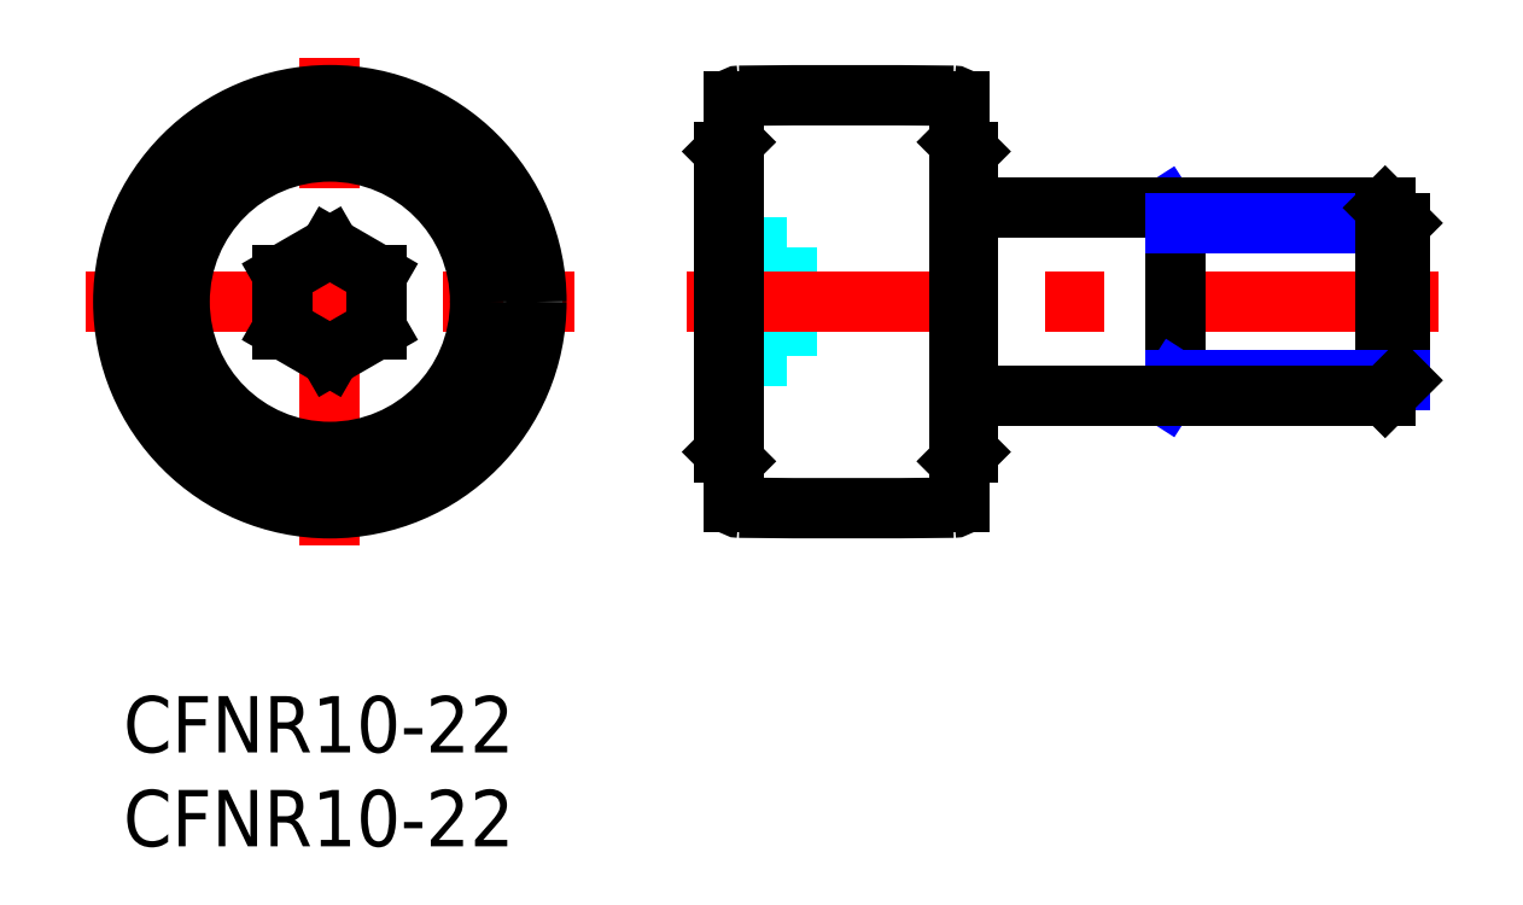
<metadata>
{"format":"dxf","ext":"dxf","renderer":"ezdxf+matplotlib","layout":"modelspace","background":"white","min_lineweight":24,"dpi":150}
</metadata>
<code>
0
SECTION
2
ENTITIES
0
INSERT
8
MSM_CONTINUOUS
2
*U11
10
0
20
0
30
0
0
INSERT
8
MSM_CONTINUOUS
2
*U12
10
0
20
0
30
0
0
LINE
8
MSM_CENTER
10
-2
20
21
30
0
11
24
21
21
31
0
0
LINE
8
MSM_CENTER
10
11
20
8
30
0
11
11
21
34
31
0
0
CIRCLE
8
MSM_CONTINUOUS
10
11
20
21
30
0
40
11
0
CIRCLE
8
MSM_CONTINUOUS
10
11
20
21
30
0
40
8.5
0
CIRCLE
8
MSM_CONTINUOUS
10
11
20
21
30
0
40
8
0
LINE
8
MSM_CONTINUOUS
10
11
20
23.89
30
0
11
13.5
21
22.44
31
0
0
LINE
8
MSM_CONTINUOUS
10
13.5
20
22.44
30
0
11
13.5
21
19.56
31
0
0
LINE
8
MSM_CONTINUOUS
10
13.5
20
19.56
30
0
11
11
21
18.11
31
0
0
LINE
8
MSM_CONTINUOUS
10
11
20
18.11
30
0
11
8.5
21
19.56
31
0
0
LINE
8
MSM_CONTINUOUS
10
8.5
20
19.56
30
0
11
8.5
21
22.44
31
0
0
LINE
8
MSM_CONTINUOUS
10
8.5
20
22.44
30
0
11
11
21
23.89
31
0
0
LINE
8
MSM_DASHED
10
35.35
20
23.89
30
0
11
32
21
23.89
31
0
0
LINE
8
MSM_DASHED
10
35.35
20
18.11
30
0
11
32
21
18.11
31
0
0
LINE
8
MSM_DASHED
10
35.35
20
23.89
30
0
11
35.35
21
18.11
31
0
0
LINE
8
MSM_DASHED
10
35.35
20
19.56
30
0
11
32
21
19.56
31
0
0
LINE
8
MSM_DASHED
10
35.35
20
22.44
30
0
11
32
21
22.44
31
0
0
LINE
8
MSM_CENTER
10
30
20
21
30
0
11
70
21
21
31
0
0
LINE
8
MSM_CONTINUOUS
10
32
20
13
30
0
11
32.5
21
12.5
31
0
0
LINE
8
MSM_CONTINUOUS
10
32.5
20
29.5
30
0
11
32
21
29
31
0
0
LINE
8
MSM_CONTINUOUS
10
32
20
29
30
0
11
32
21
13
31
0
0
LINE
8
MSM_CONTINUOUS
10
45
20
29
30
0
11
44.5
21
29.5
31
0
0
LINE
8
MSM_CONTINUOUS
10
44.5
20
12.5
30
0
11
45
21
13
31
0
0
LINE
8
MSM_CONTINUOUS
10
45
20
29
30
0
11
45
21
13
31
0
0
LINE
8
MSM_CONTINUOUS
10
32.5
20
31.67
30
0
11
32.5
21
10.33
31
0
0
ARC
8
MSM_CONTINUOUS
10
32.8
20
10.33
30
0
40
0.3
50
180
51
269.3
0
ARC
8
MSM_CONTINUOUS
10
32.8
20
31.67
30
0
40
0.3
50
90.65
51
180
0
LINE
8
MSM_CONTINUOUS
10
44.5
20
31.67
30
0
11
44.5
21
10.33
31
0
0
ARC
8
MSM_CONTINUOUS
10
44.2
20
10.33
30
0
40
0.3
50
270.7
51
0
0
ARC
8
MSM_CONTINUOUS
10
44.2
20
31.67
30
0
40
0.3
50
0
51
89.35
0
ARC
8
MSM_CONTINUOUS
10
38.5
20
-468
30
0
40
500
50
89.35
51
90.65
0
ARC
8
MSM_CONTINUOUS
10
38.5
20
510
30
0
40
500
50
269.3
51
270.7
0
LINE
8
MSM_NARROW
10
55.48
20
26
30
0
11
56
21
25.19
31
0
0
LINE
8
MSM_CONTINUOUS
10
56
20
26
30
0
11
56
21
16
31
0
0
LINE
8
MSM_NARROW
10
55.48
20
16
30
0
11
56
21
16.81
31
0
0
LINE
8
MSM_CONTINUOUS
10
45
20
26
30
0
11
67.19
21
26
31
0
0
LINE
8
MSM_NARROW
10
56
20
25.19
30
0
11
68
21
25.19
31
0
0
LINE
8
MSM_CONTINUOUS
10
68
20
16.81
30
0
11
68
21
25.19
31
0
0
LINE
8
MSM_CONTINUOUS
10
67.19
20
16
30
0
11
67.19
21
26
31
0
0
LINE
8
MSM_CONTINUOUS
10
67.19
20
26
30
0
11
68
21
25.19
31
0
0
LINE
8
MSM_NARROW
10
56
20
16.81
30
0
11
68
21
16.81
31
0
0
LINE
8
MSM_CONTINUOUS
10
45
20
16
30
0
11
67.19
21
16
31
0
0
LINE
8
MSM_CONTINUOUS
10
68
20
16.81
30
0
11
67.19
21
16
31
0
0
ENDSEC
0
EOF

</code>
